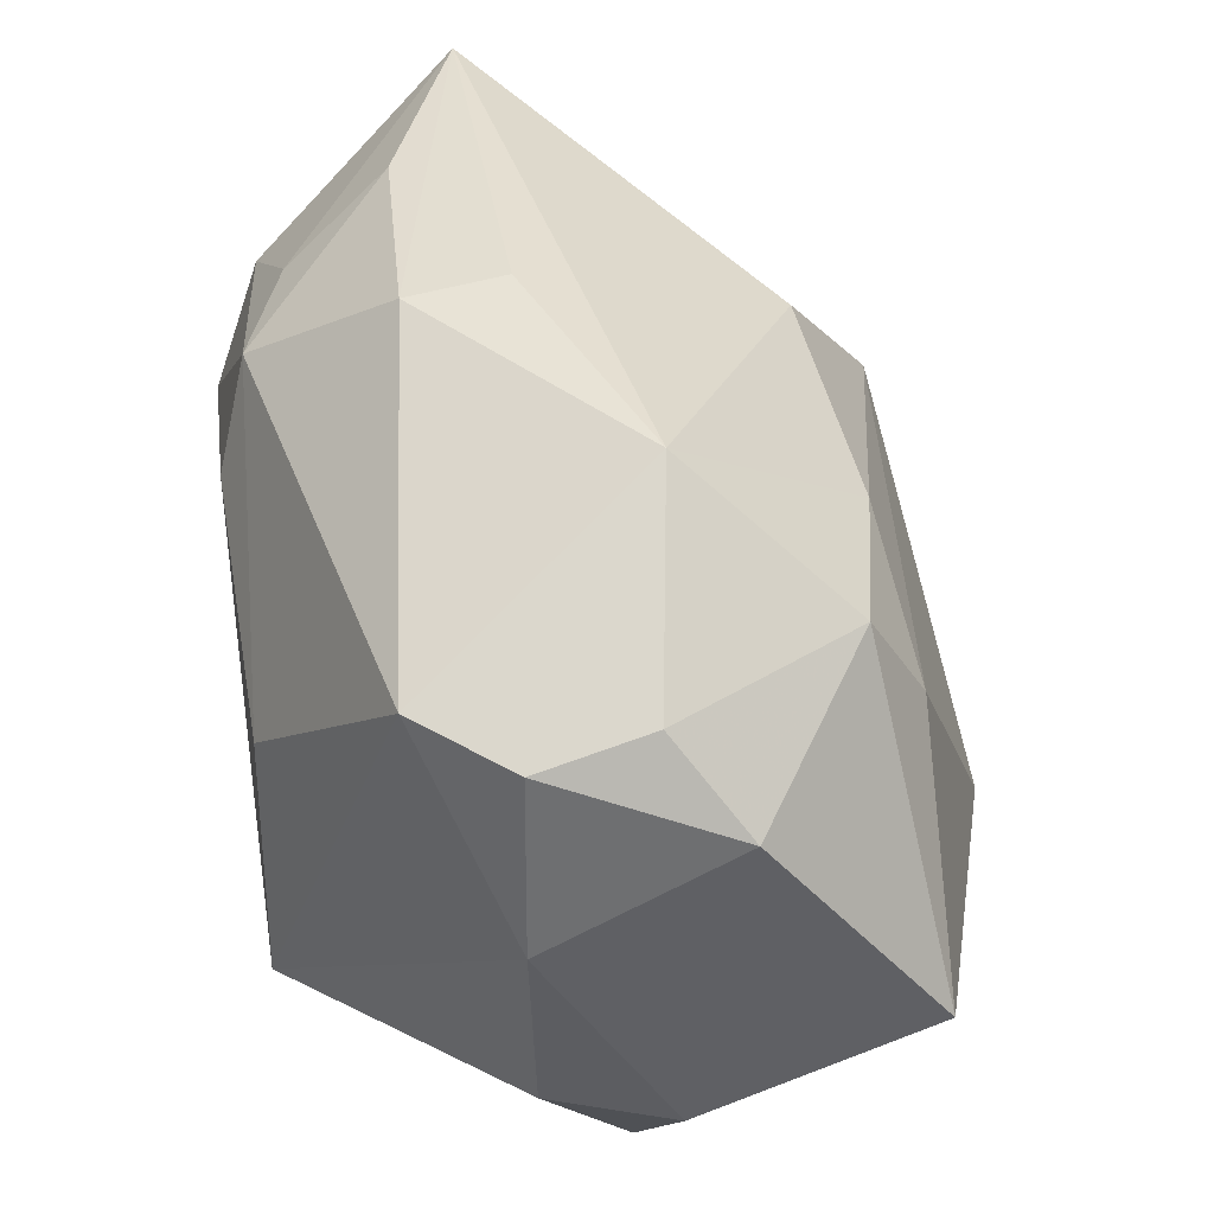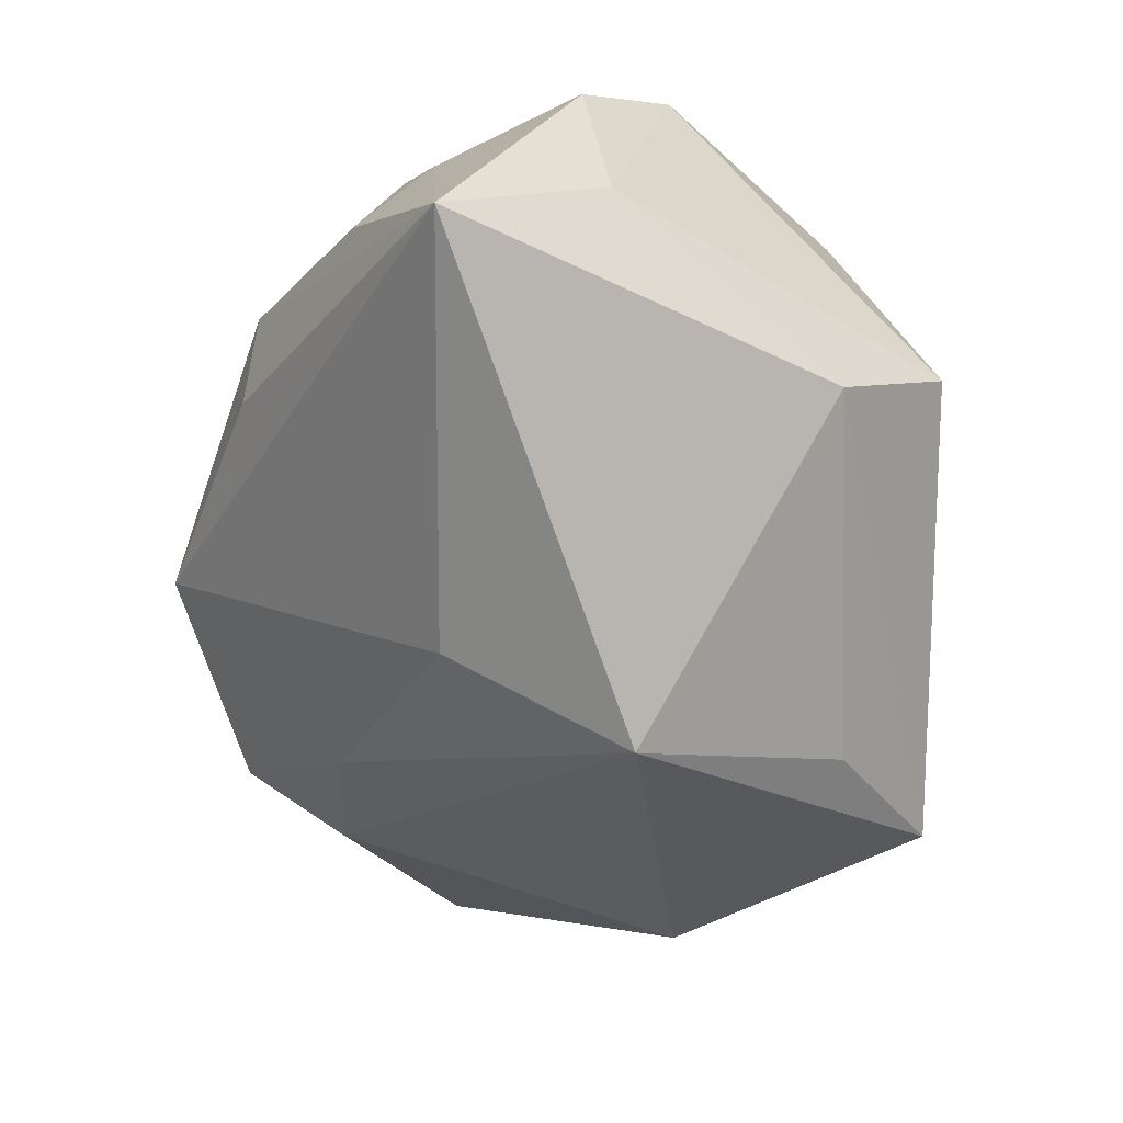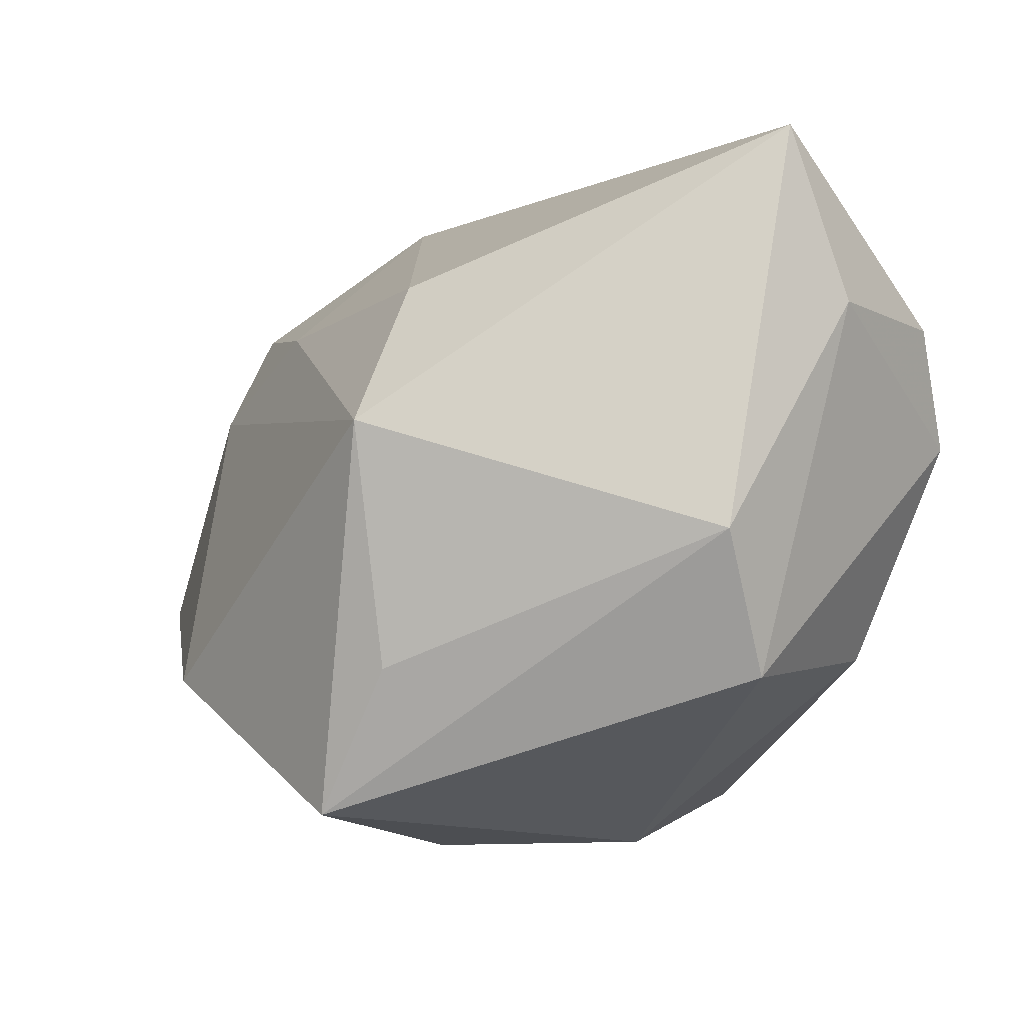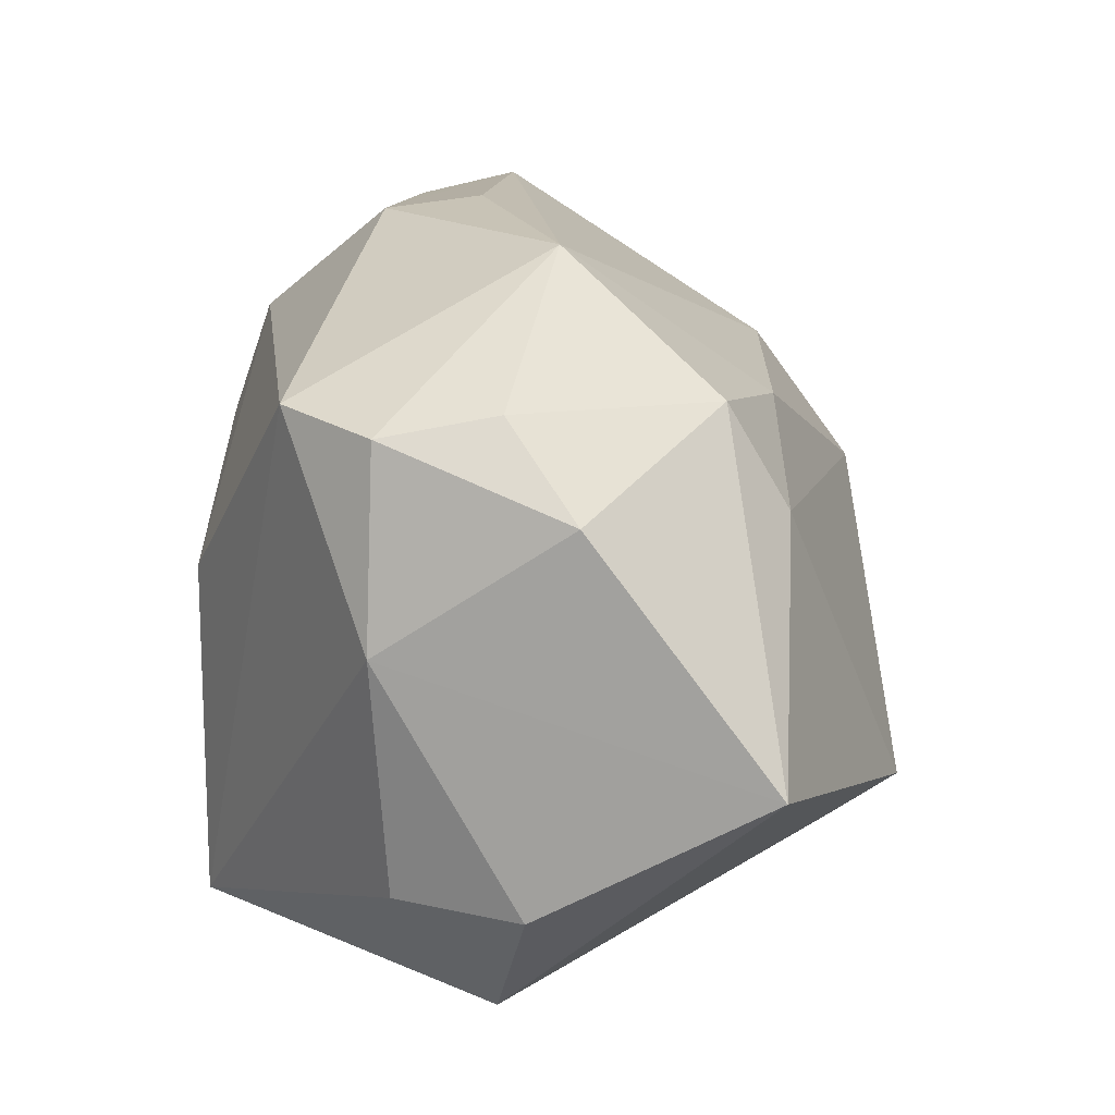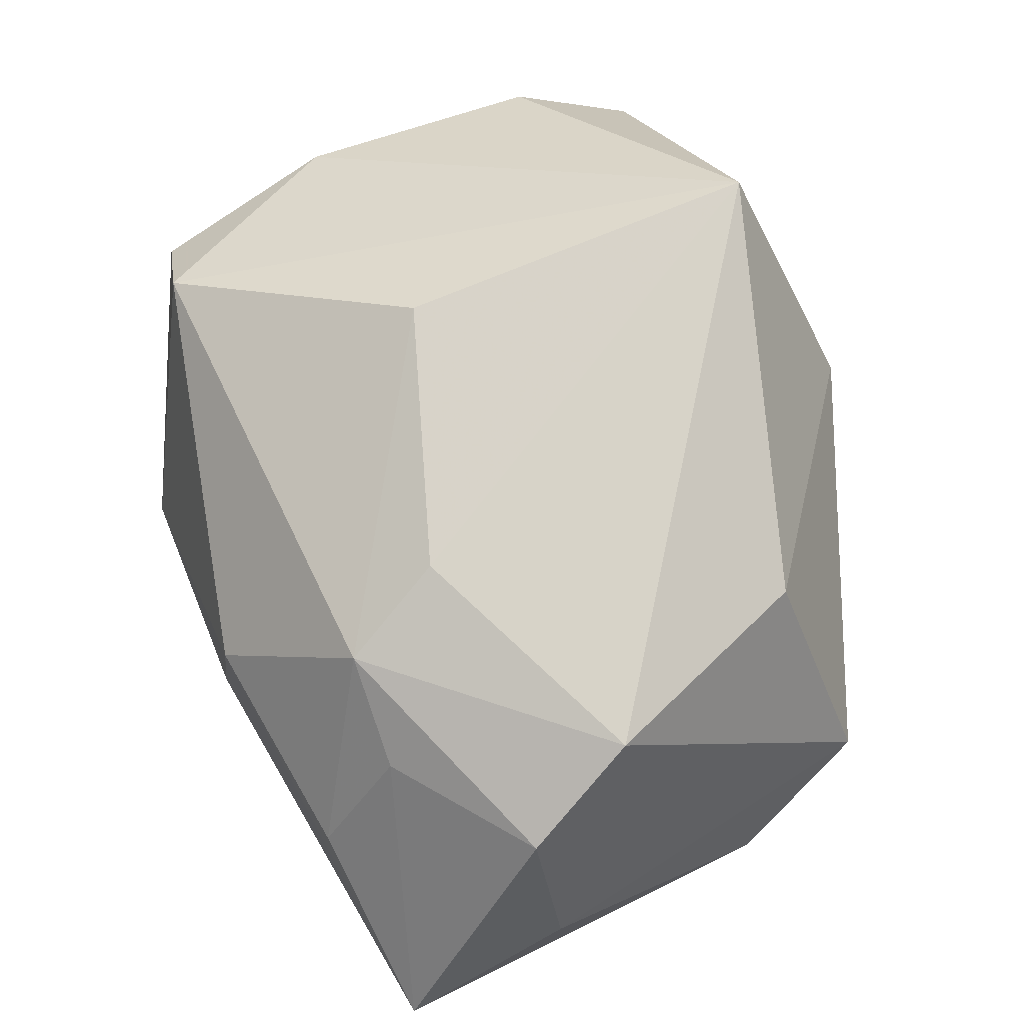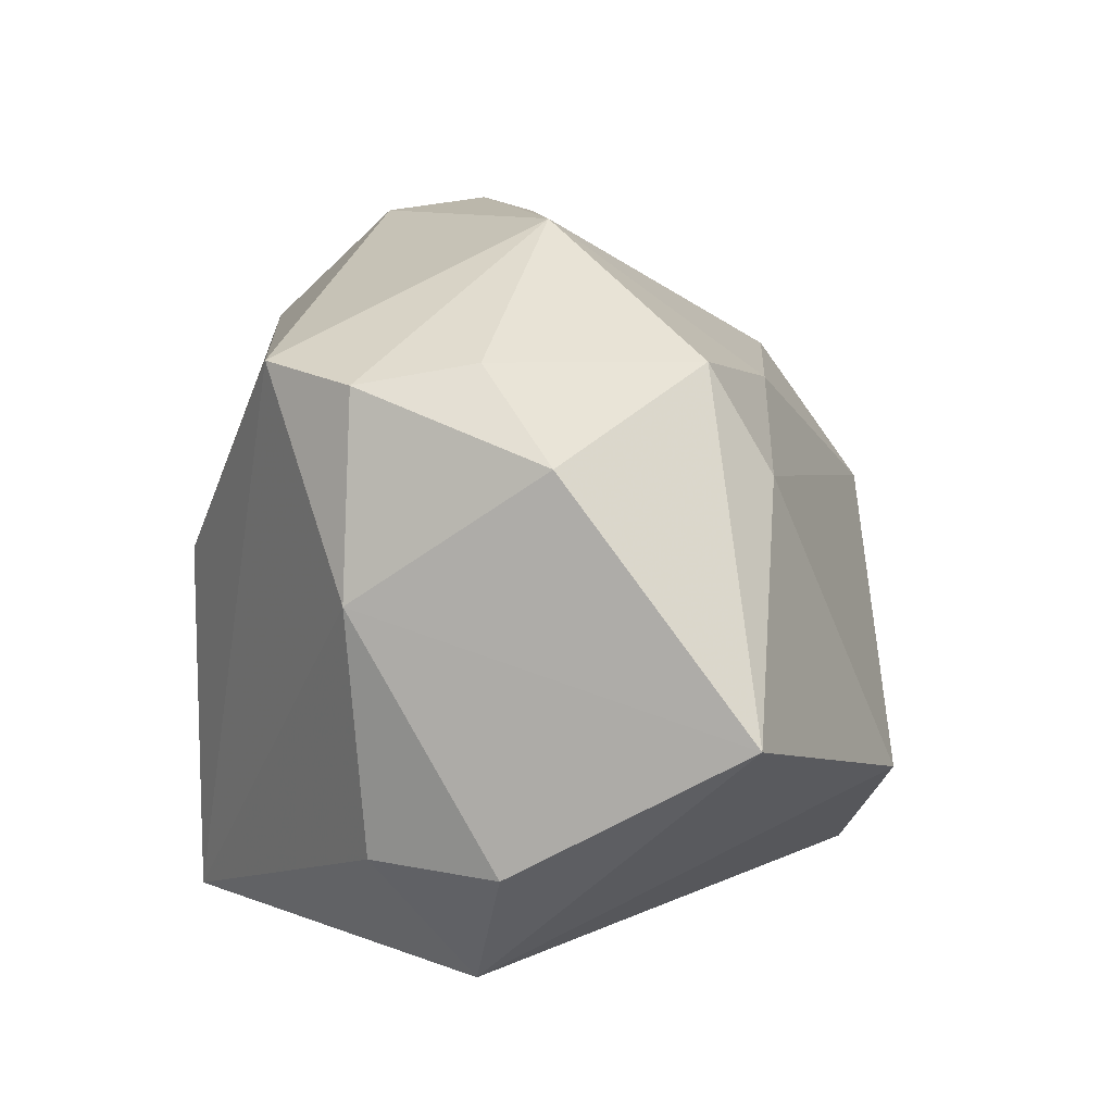
<metadata>
{"format":"obj","ext":"obj","renderer":"f3d","projection":"perspective","resolution":1024,"background":"white","views":[{"elev":41.4,"azim":81.7,"up":"+Y"},{"elev":-23.8,"azim":-118.4,"up":"+Z"},{"elev":-4.1,"azim":-116.6,"up":"+Y"},{"elev":13.4,"azim":94.8,"up":"+Y"},{"elev":76.7,"azim":-119.0,"up":"+Z"},{"elev":7.3,"azim":97.6,"up":"+Y"}]}
</metadata>
<code>
v -0.001961 0.02366 0.00972
v 0.01746 0.008013 -0.01701
v -0.01724 -0.01013 0.01641
v 0.02248 -0.02155 -3.774e-05
v -0.0005142 -0.0231 -0.007377
v -0.0104 -0.02015 -0.02057
v -0.003748 -0.0231 0.006557
v 0.02657 0.01366 0.006381
v -0.02844 0.02384 0.003968
v -0.01691 0.004825 -0.02115
v 0.007253 -0.02044 0.02079
v 0.02218 0.01481 0.01234
v -0.005503 0.009477 0.02079
v 0.01272 0.02302 -0.002997
v -0.02131 0.004338 0.02079
v -0.02863 0.01274 0.008196
v 0.02896 0.009292 -0.005477
v 0.02896 -0.006198 -0.01709
v -0.02393 0.01207 0.01754
v 0.01016 0.002218 0.02019
v 0.02759 -0.01436 -0.00222
v -0.02691 -0.01132 0.002488
v 0.02784 0.001273 0.006639
v -0.01474 0.01757 0.01588
v -0.01602 0.02336 0.009127
v -0.007991 0.01642 0.01876
v -0.01078 0.01456 -0.01467
v 0.006612 0.01321 -0.01586
v -0.002169 0.02452 0.003346
v 0.02544 0.01494 -0.0009133
v -0.02953 -0.002134 -0.001444
v 0.02507 -0.01395 0.00595
v -0.01539 -0.01076 -0.01848
v 0.006433 -0.01153 -0.0243
v 0.01864 0.01473 -0.01318
f 6 10 34
f 34 4 6
f 18 4 34
f 6 4 5
f 18 35 17
f 11 4 32
f 6 22 31
f 31 9 10
f 31 22 16
f 16 9 31
f 11 13 15
f 16 22 15
f 1 12 14
f 2 34 10
f 2 35 18
f 18 34 2
f 1 9 25
f 7 4 11
f 7 5 4
f 7 22 6
f 6 5 7
f 23 12 11
f 11 32 23
f 18 17 23
f 21 4 18
f 21 32 4
f 18 23 21
f 21 23 32
f 26 12 1
f 1 25 26
f 26 15 13
f 11 12 20
f 20 13 11
f 12 26 20
f 20 26 13
f 33 10 6
f 6 31 33
f 33 31 10
f 11 15 3
f 3 15 22
f 3 7 11
f 22 7 3
f 19 9 16
f 16 15 19
f 15 26 19
f 29 9 1
f 1 14 29
f 29 14 9
f 30 17 35
f 35 14 30
f 10 9 27
f 9 14 27
f 28 2 10
f 35 2 28
f 10 27 28
f 28 14 35
f 28 27 14
f 12 23 8
f 8 23 17
f 17 30 8
f 8 14 12
f 8 30 14
f 24 26 25
f 24 19 26
f 24 25 9
f 9 19 24

</code>
